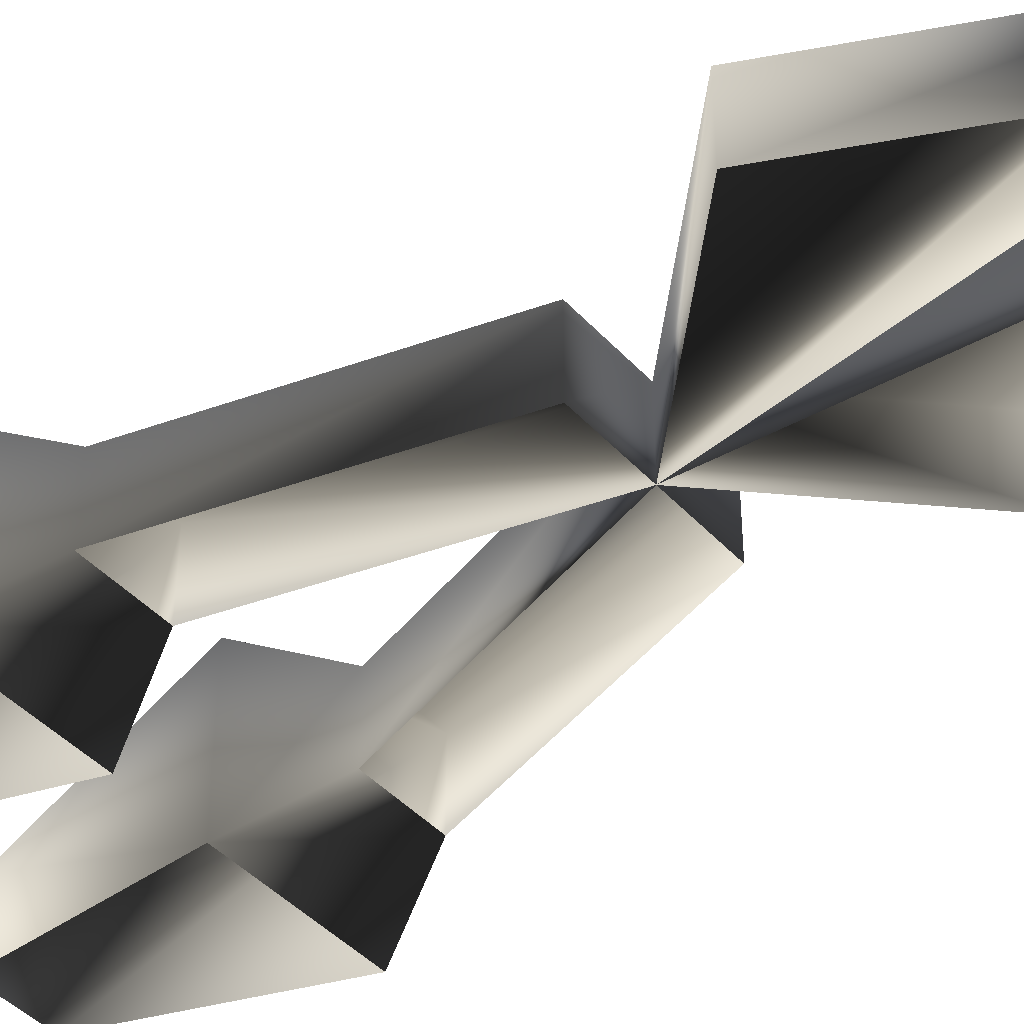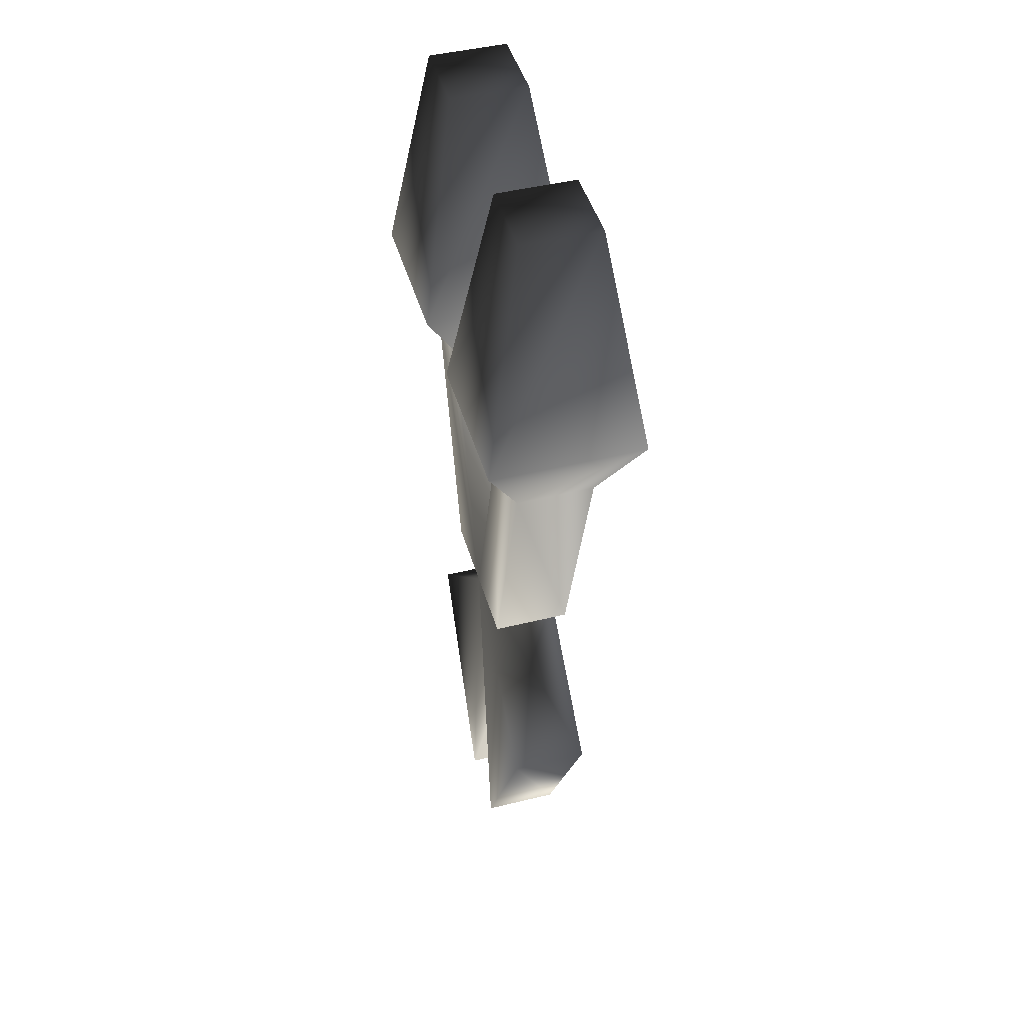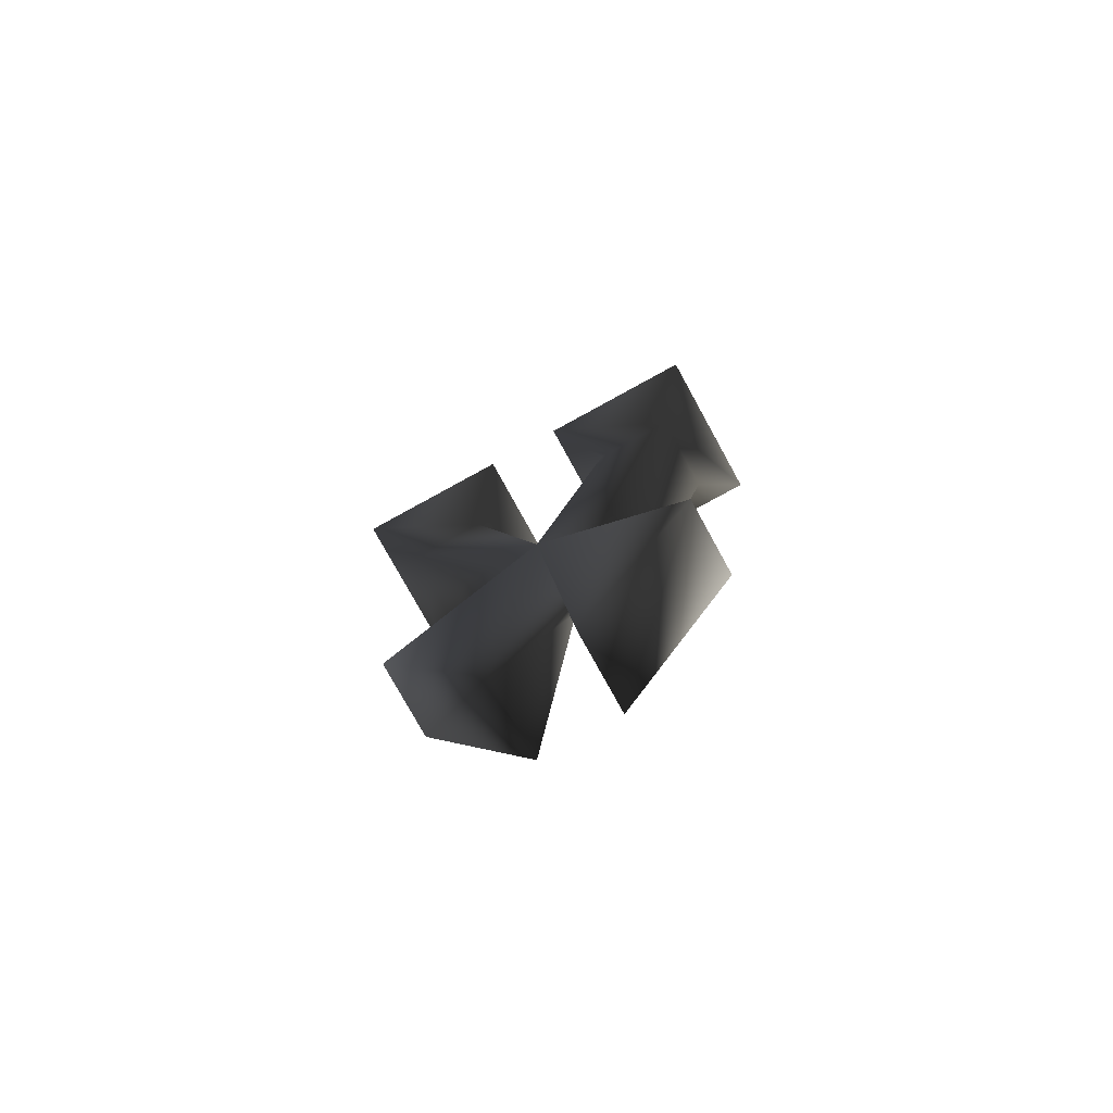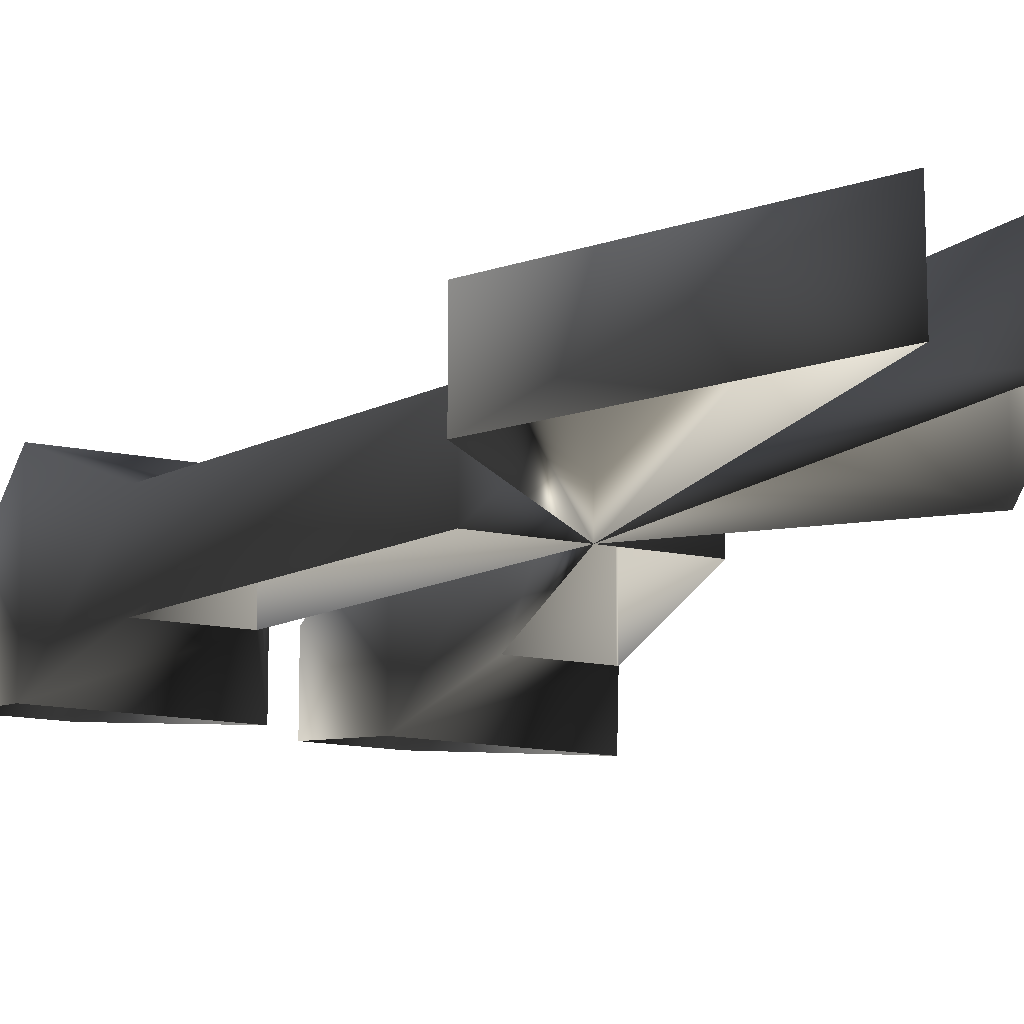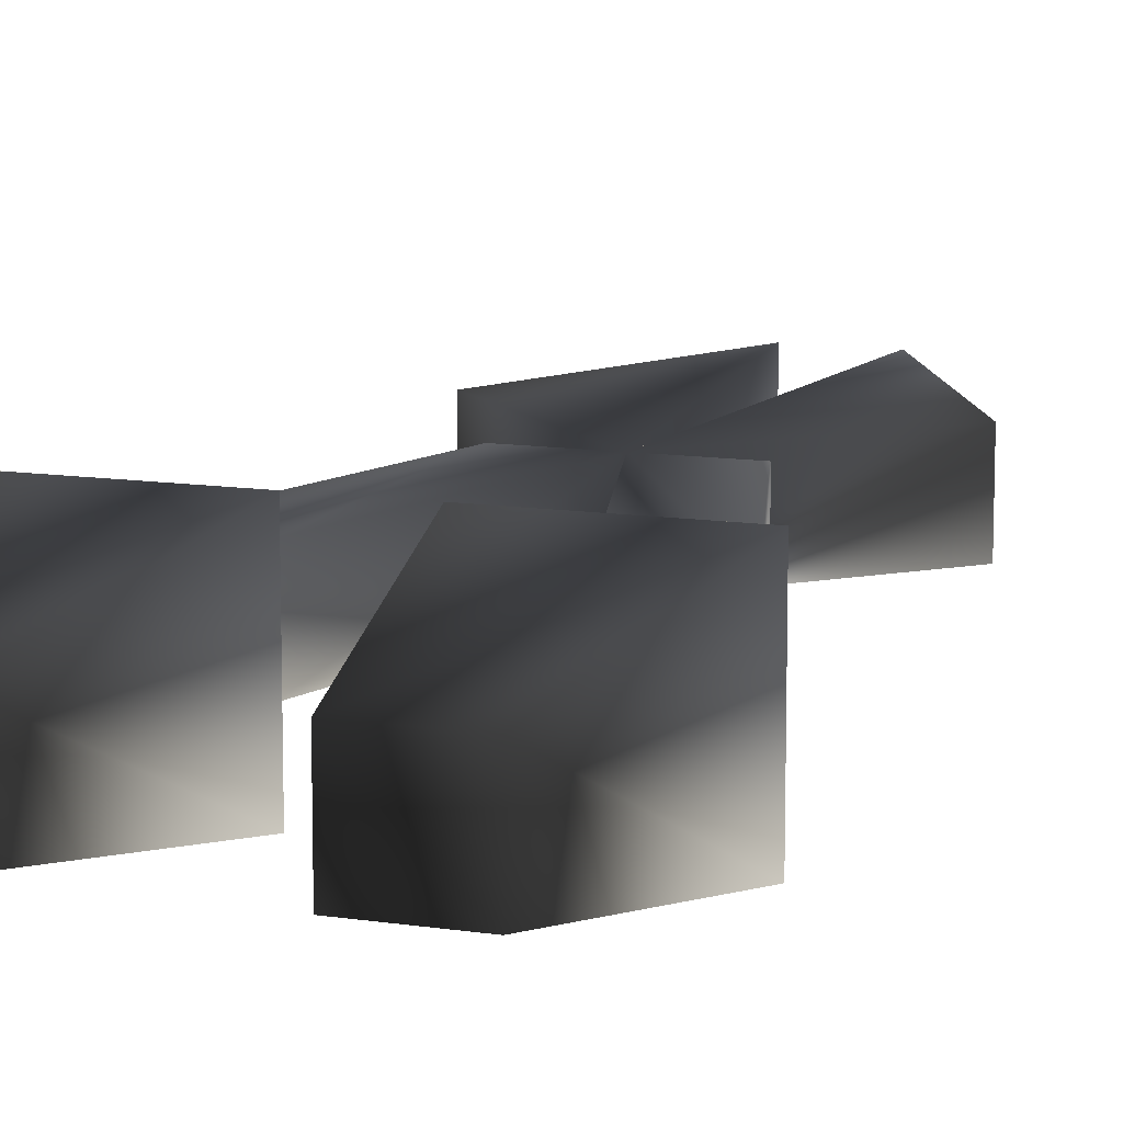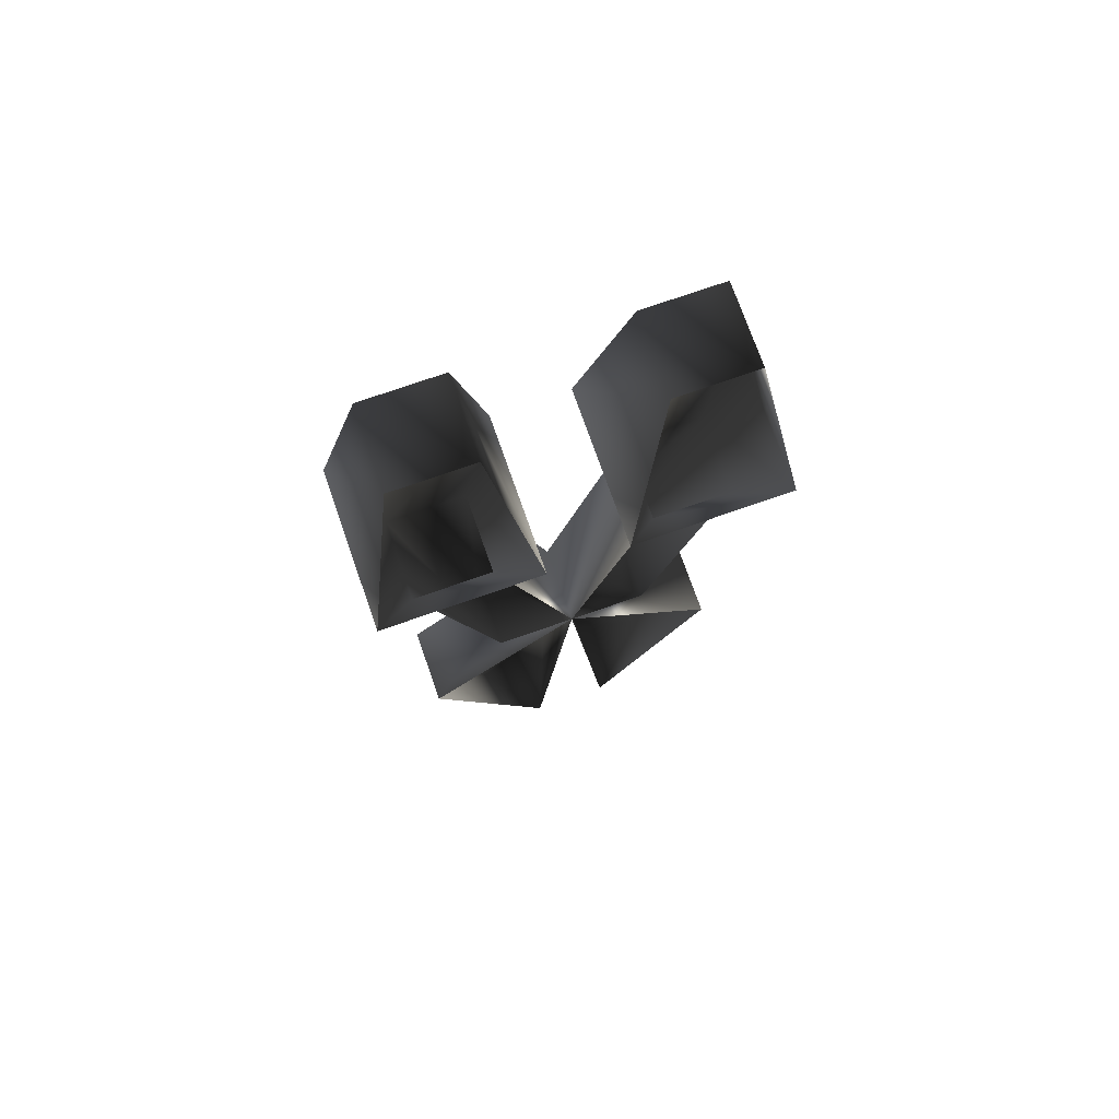
<metadata>
{"format":"obj","ext":"obj","renderer":"f3d","projection":"perspective","resolution":1024,"background":"white","views":[{"elev":-43.8,"azim":128.9,"up":"+Y"},{"elev":45.5,"azim":-105.9,"up":"+Z"},{"elev":-77.2,"azim":-151.2,"up":"+Z"},{"elev":-14.0,"azim":154.2,"up":"+Y"},{"elev":11.6,"azim":20.2,"up":"+Y"},{"elev":73.9,"azim":-19.3,"up":"+Z"}]}
</metadata>
<code>
o 2620
v -8 8 12
v -8 0 12
v -6 2 24
v -6 6 24
v 0 8 12
v -6 6 8
v -6 2 8
v 0 0 12
v -2 2 8
v -2 6 8
v -2 6 24
v -2 2 24
v 4 8 12
v 4 0 12
v 6 2 24
v 6 6 24
v 12 8 12
v 6 6 8
v 6 2 8
v 12 0 12
v 10 2 8
v 10 6 8
v 10 6 24
v 10 2 24
v 2 6 -6
v 2 2 -6
v -2 6 -6
v -2 2 -6
v -6 6 -14
v -6 2 -14
v 10 6 -14
v 4 6 -26
v 0 2 -26
v 0 6 -26
v 10 2 -14
v 4 2 -26
v 6 6 -6
v 6 2 -6
f 1 2 3
f 1 3 4
f 1 4 5
f 1 5 6
f 1 6 2
f 2 6 7
f 2 7 8
f 8 7 9
f 8 9 10
f 8 10 5
f 8 5 11
f 8 11 12
f 12 11 4
f 12 4 3
f 5 4 11
f 13 14 15
f 13 15 16
f 13 16 17
f 13 17 18
f 13 18 14
f 14 18 19
f 14 19 20
f 20 19 21
f 20 21 22
f 20 22 17
f 20 17 23
f 20 23 24
f 24 23 16
f 24 16 15
f 17 16 23
f 17 22 18
f 18 22 25
f 18 25 26
f 18 26 19
f 5 10 6
f 6 10 27
f 6 27 28
f 6 28 7
f 25 29 30
f 25 30 26
f 25 26 31
f 25 31 32
f 25 32 26
f 25 26 33
f 25 33 34
f 25 34 29
f 29 34 33
f 29 33 30
f 35 36 32
f 35 32 31
f 35 31 26
f 32 36 26
f 9 26 25
f 9 25 10
f 10 25 27
f 27 25 26
f 27 26 28
f 37 22 21
f 37 21 38
f 37 38 25
f 37 25 22
f 25 38 26

</code>
